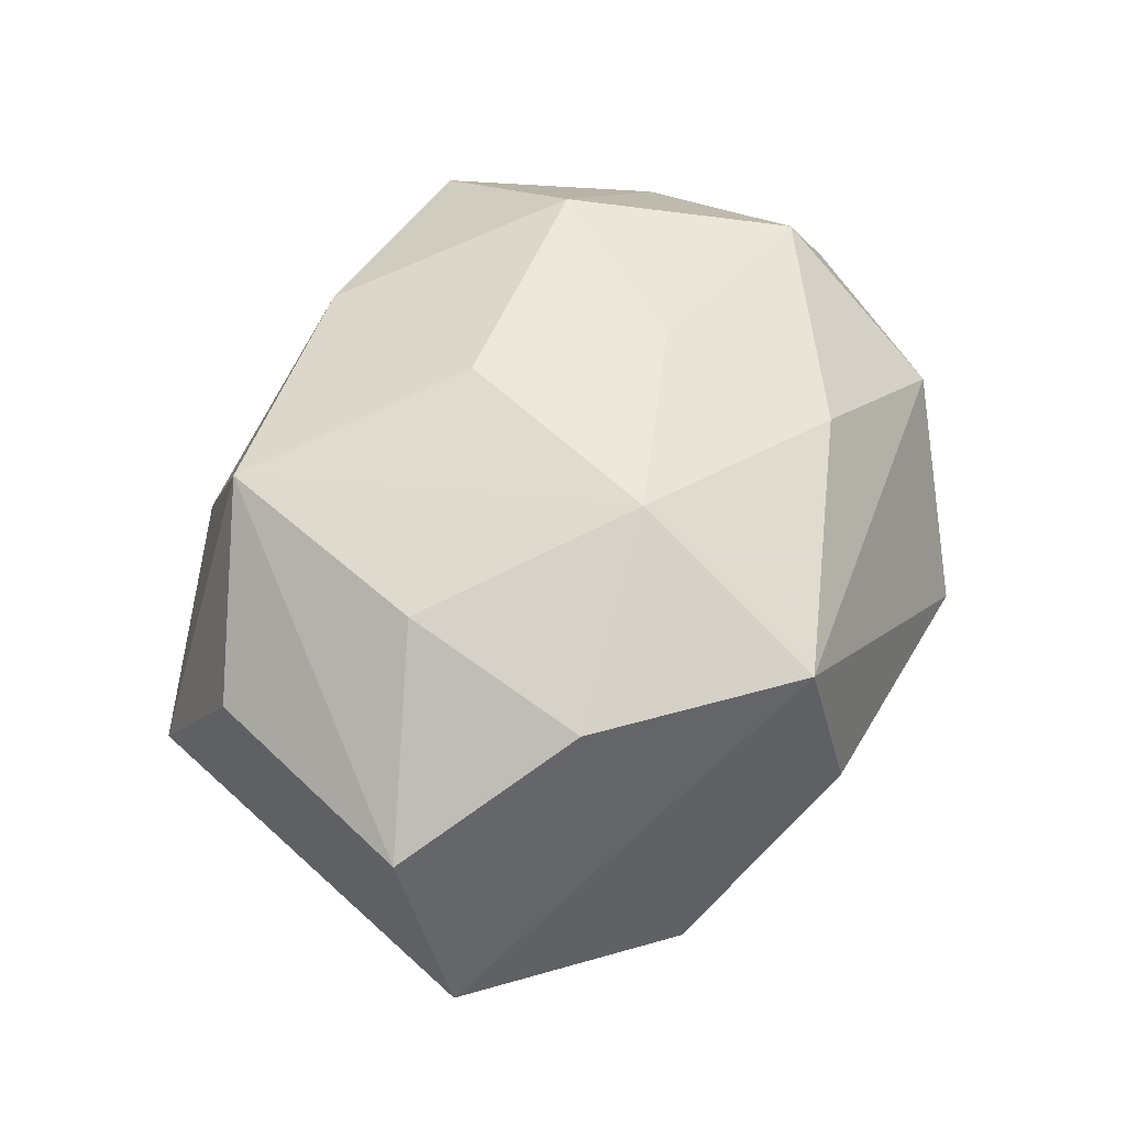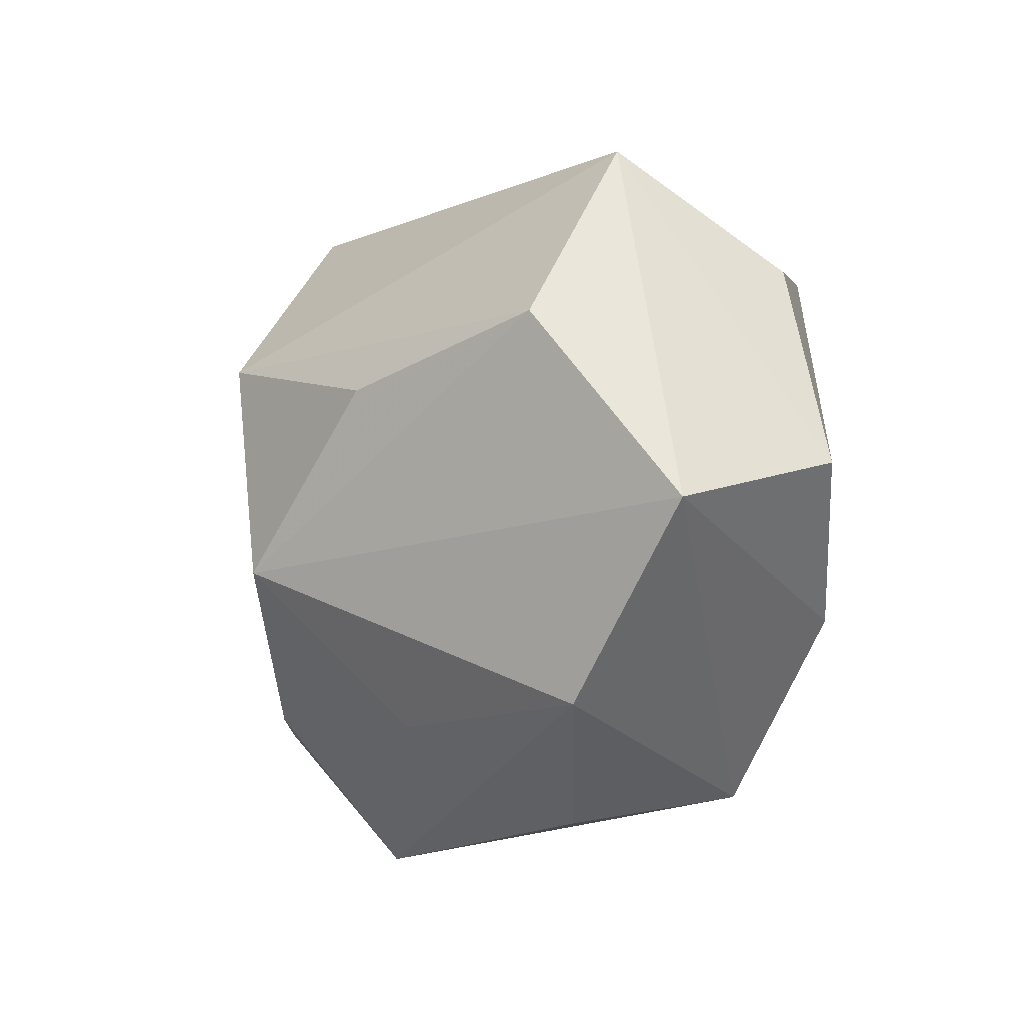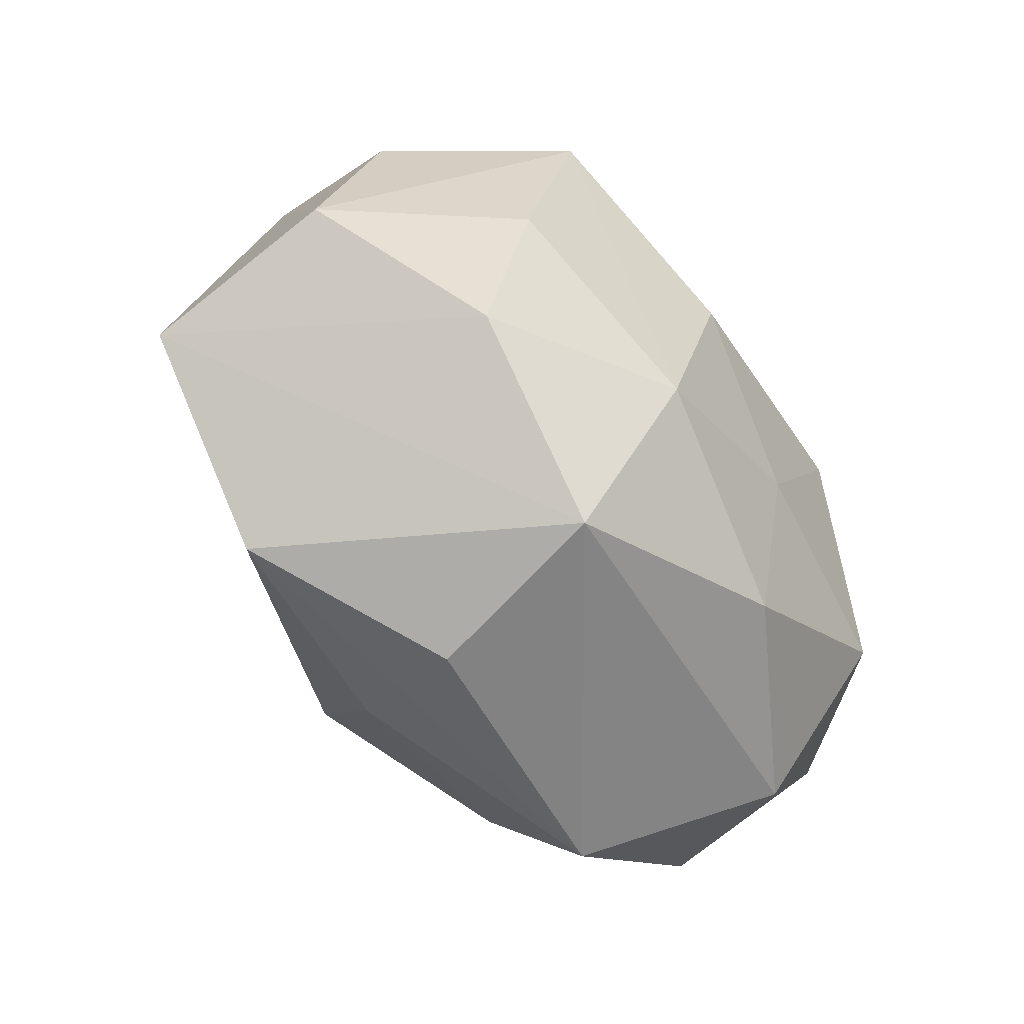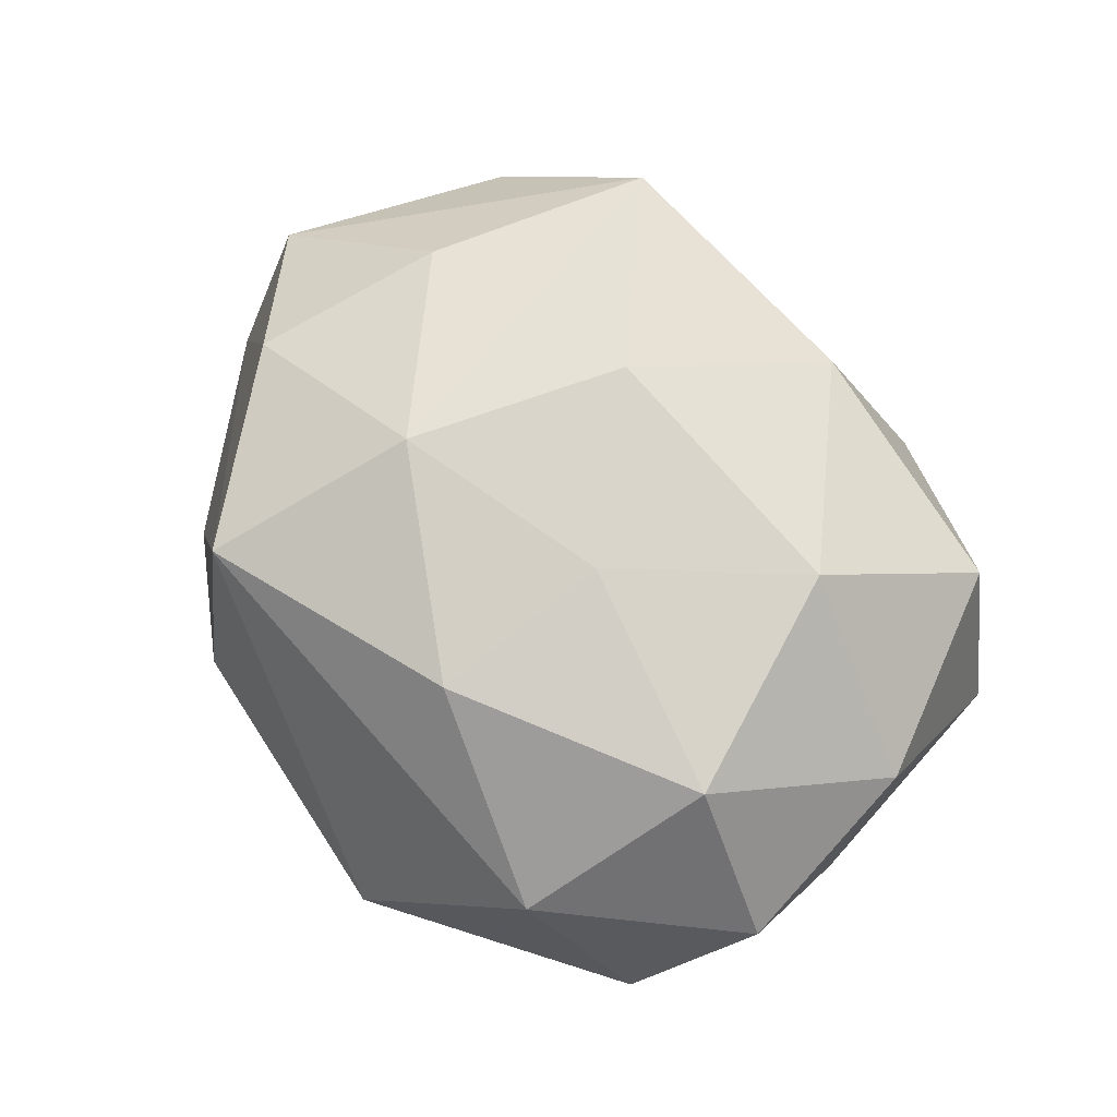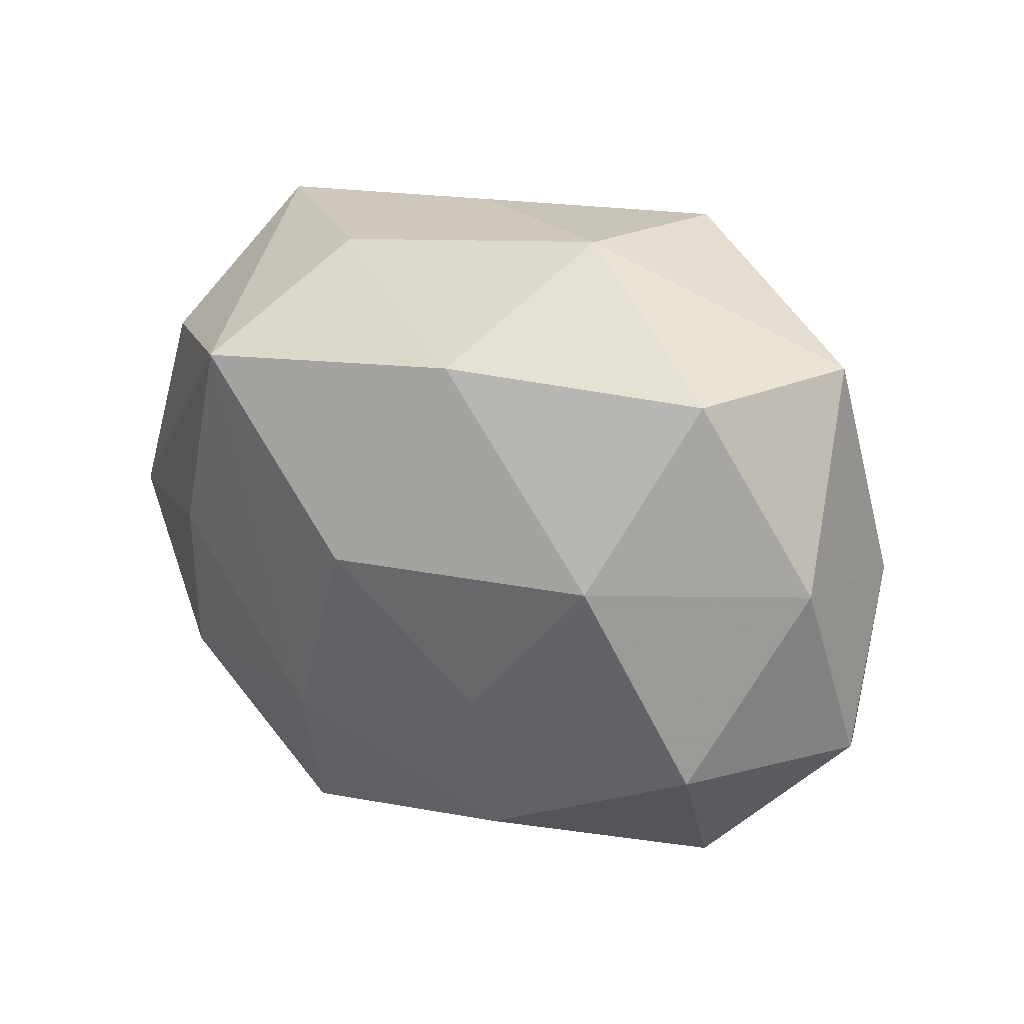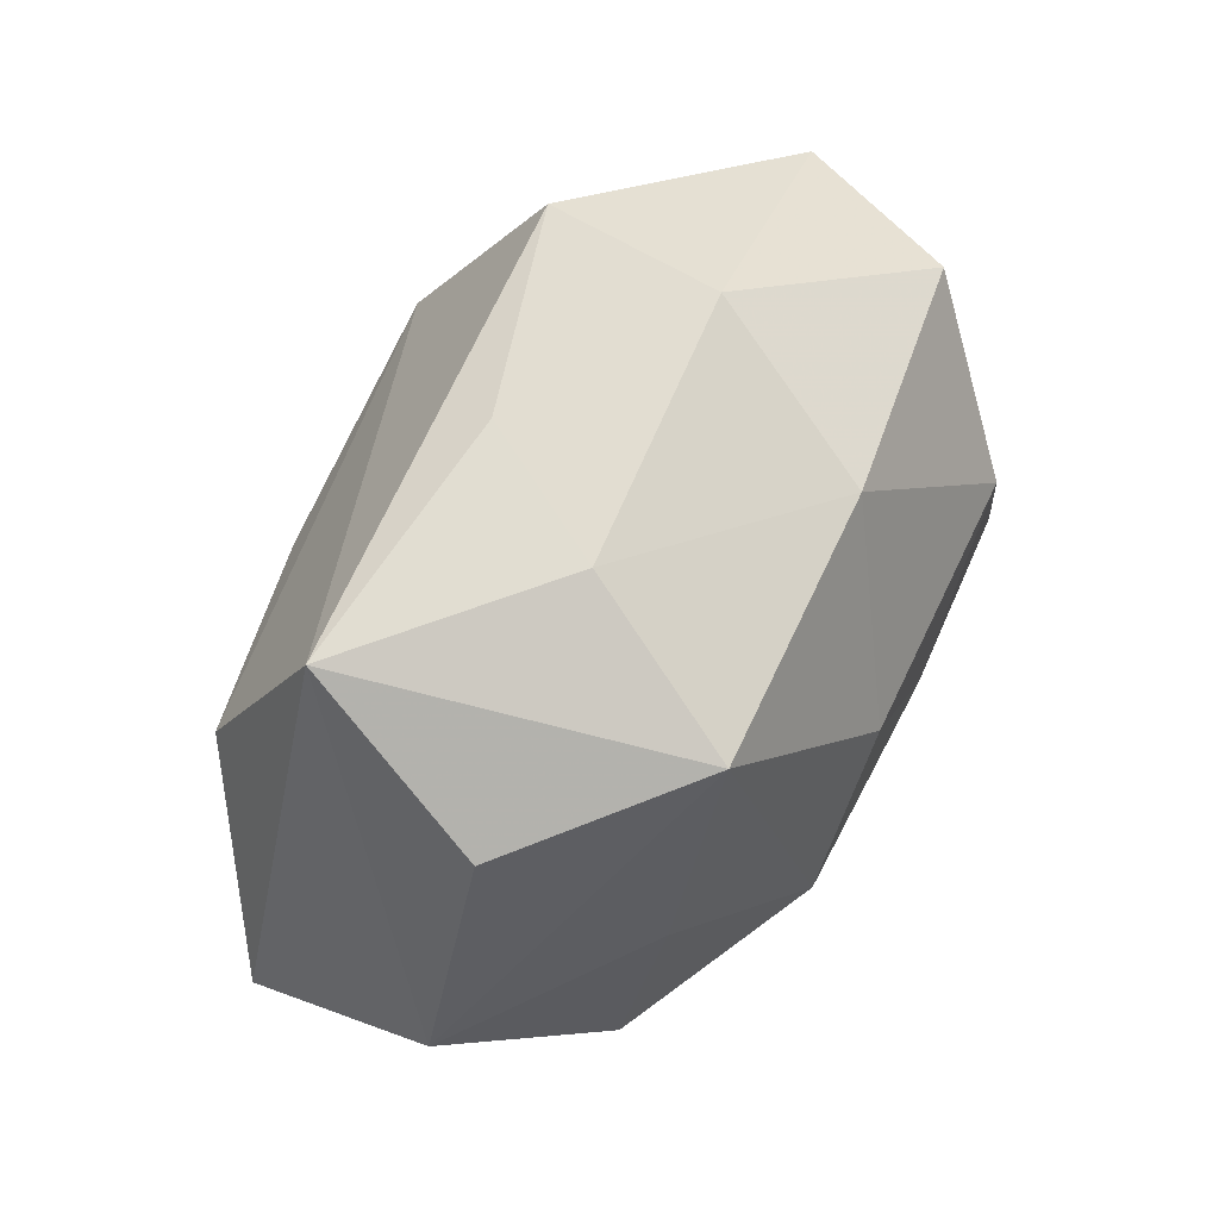
<metadata>
{"format":"obj","ext":"obj","renderer":"f3d","projection":"perspective","resolution":1024,"background":"white","views":[{"elev":56.8,"azim":-63.9,"up":"+Z"},{"elev":-15.5,"azim":-118.9,"up":"+Y"},{"elev":-53.2,"azim":-49.5,"up":"+Y"},{"elev":65.1,"azim":54.0,"up":"+Z"},{"elev":31.2,"azim":33.8,"up":"+Y"},{"elev":57.5,"azim":-54.9,"up":"+Y"}]}
</metadata>
<code>
v -0.01001 -0.03082 -0.000397
v -0.001922 0.00696 0.0237
v 0.03252 -0.01718 -0.008561
v -0.03015 0.007259 -0.01598
v -0.01749 0.02038 0.02017
v -0.01305 0.02696 0.005873
v 0.03464 0.007686 0.007617
v -0.0392 -0.009506 -0.007503
v 0.0109 0.0275 -0.01511
v 0.03765 -0.008626 0.003742
v -0.01258 0.004418 -0.02308
v -0.03104 0.01492 0.008719
v 0.03453 0.002814 -0.007075
v 0.02888 -0.00819 0.01669
v -0.01916 -0.009308 -0.01692
v -0.007203 0.02757 -0.006846
v 0.02117 -0.002996 -0.01798
v 0.03045 0.02236 -0.004274
v 0.01018 -0.01966 0.01787
v -0.01155 -0.02758 0.01544
v 0.02536 0.02378 0.01054
v 0.007607 0.01164 -0.02582
v 0.01007 -0.00481 0.02103
v -0.005213 -0.02281 -0.01425
v 0.01374 -0.03171 -0.00578
v 0.004625 0.02387 0.01644
v -0.02883 0.02376 -0.006618
v -0.007391 -0.01079 0.02266
v -0.02249 0.002034 0.01907
v 0.0147 -0.0192 -0.01727
v 0.009208 0.03053 0.001255
v 0.001118 -0.0091 -0.02643
v -0.03742 -0.003986 0.008313
v 0.02583 -0.02306 0.006964
v 0.02051 0.00943 0.01996
v -0.02517 -0.02364 -0.009224
v -0.0248 -0.01387 0.01646
f 1 36 25
f 3 25 30
f 31 18 9
f 9 18 22
f 9 16 31
f 22 27 9
f 27 16 9
f 4 27 22
f 1 25 20
f 20 36 1
f 27 5 6
f 31 16 6
f 6 16 27
f 34 3 10
f 25 3 34
f 19 20 34
f 34 20 25
f 22 18 13
f 10 3 13
f 10 13 7
f 7 13 18
f 23 35 2
f 31 6 26
f 26 6 5
f 26 5 2
f 2 35 26
f 17 3 30
f 30 32 17
f 17 32 22
f 22 13 17
f 17 13 3
f 11 4 22
f 22 32 11
f 11 32 4
f 15 32 36
f 4 32 15
f 30 25 24
f 24 32 30
f 24 25 36
f 36 32 24
f 28 20 19
f 28 23 2
f 19 23 28
f 2 5 28
f 12 5 27
f 27 33 12
f 12 33 5
f 27 4 8
f 8 33 27
f 8 15 36
f 4 15 8
f 36 20 8
f 19 34 14
f 14 23 19
f 35 23 14
f 14 34 10
f 10 7 14
f 14 7 35
f 21 7 18
f 35 7 21
f 21 26 35
f 21 18 31
f 31 26 21
f 5 33 29
f 29 28 5
f 37 8 20
f 33 8 37
f 37 29 33
f 20 28 37
f 28 29 37

</code>
